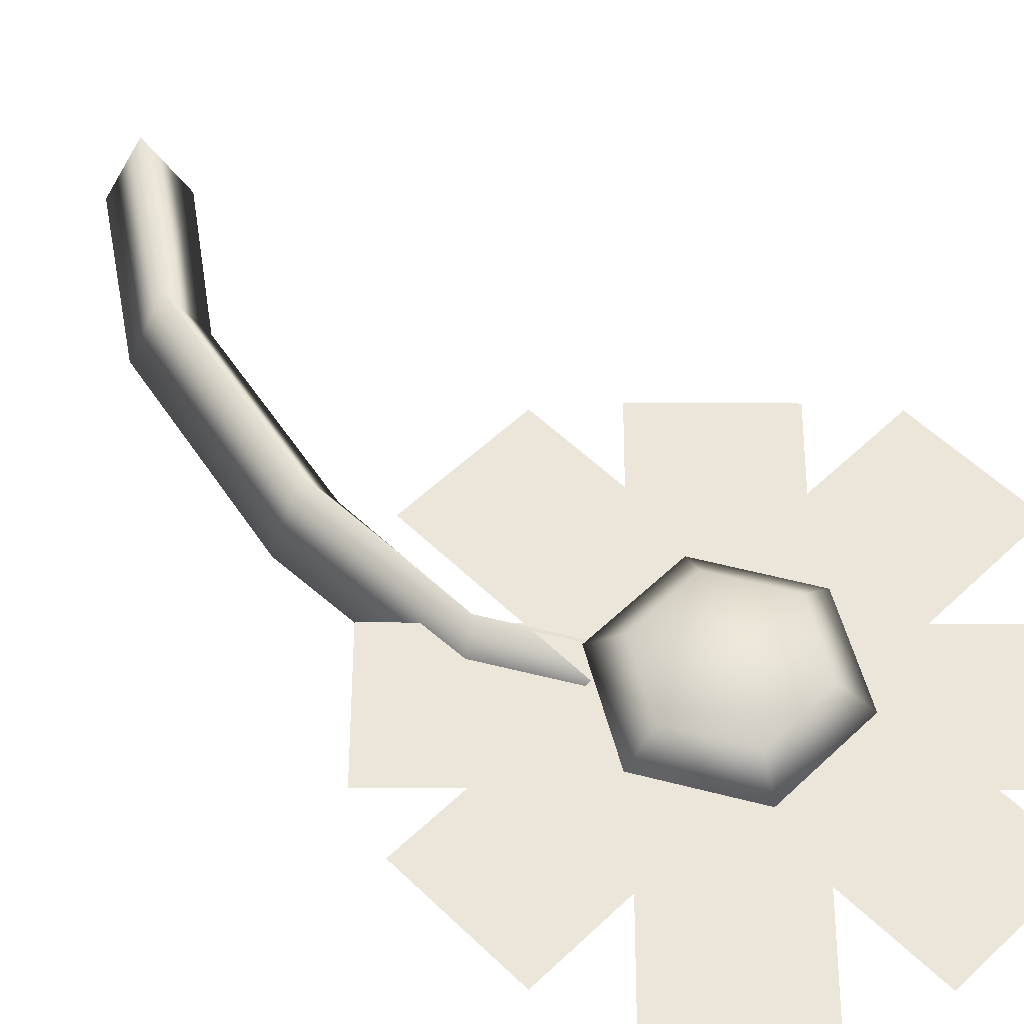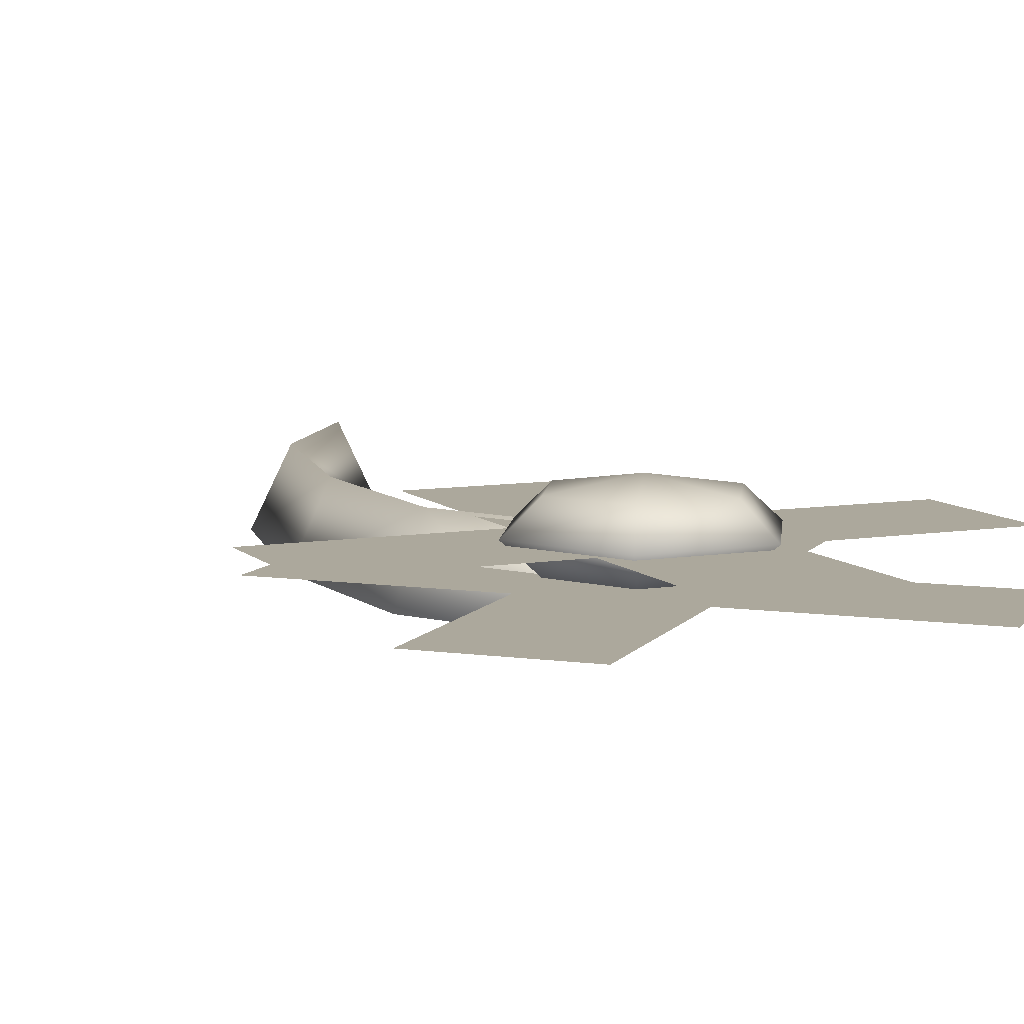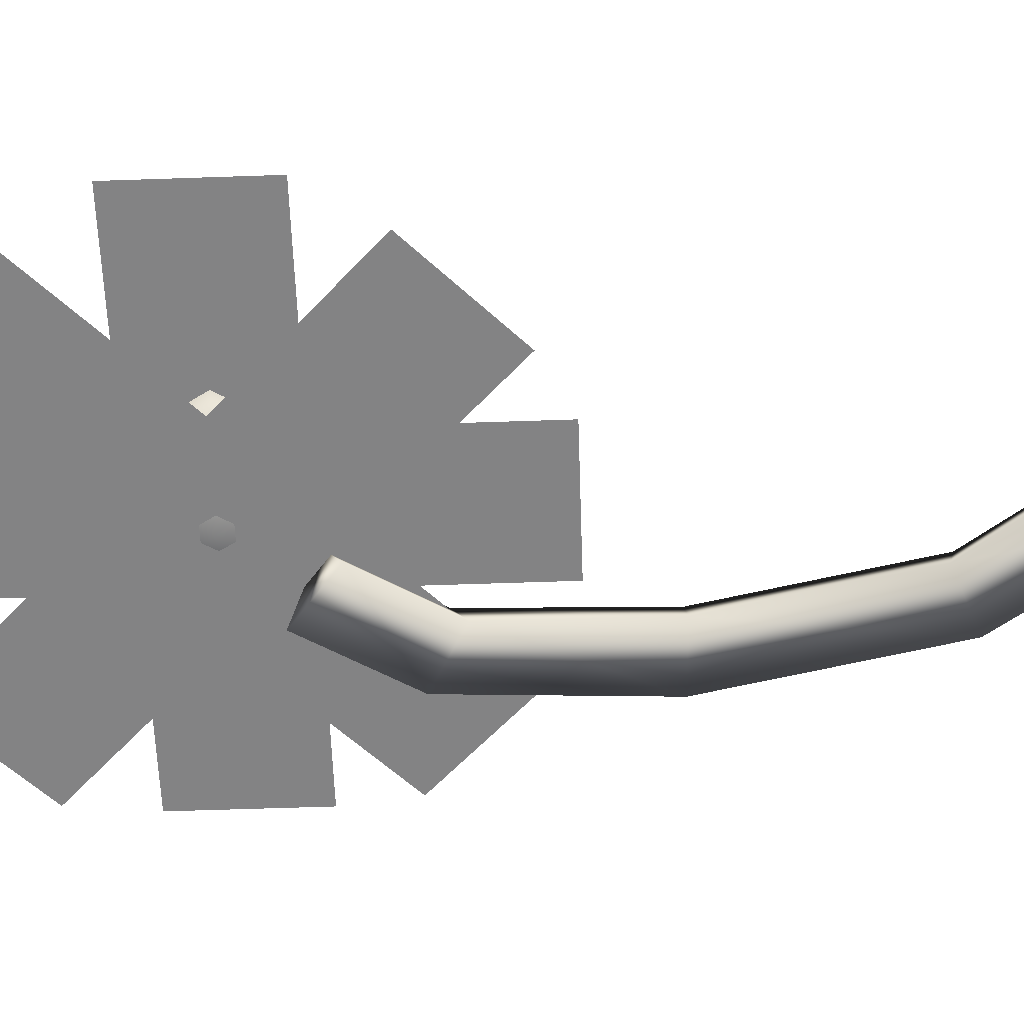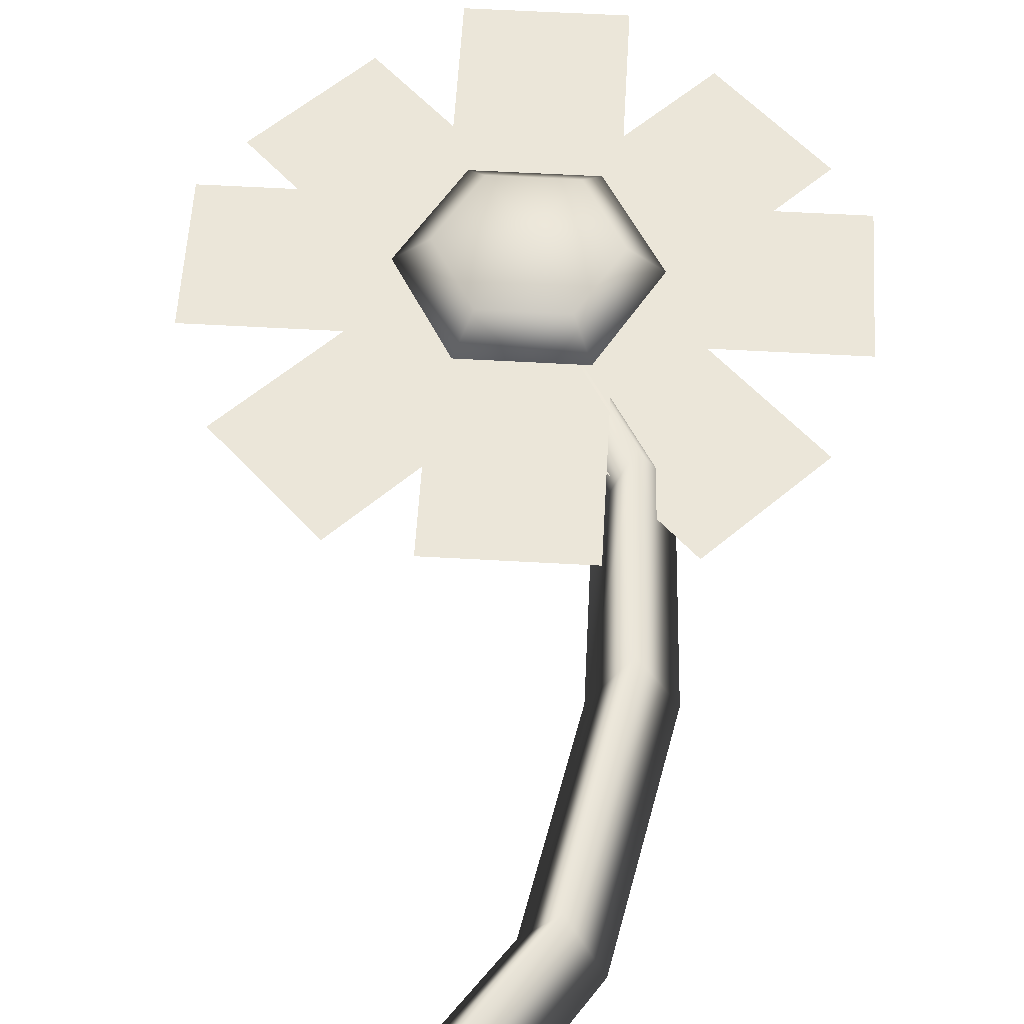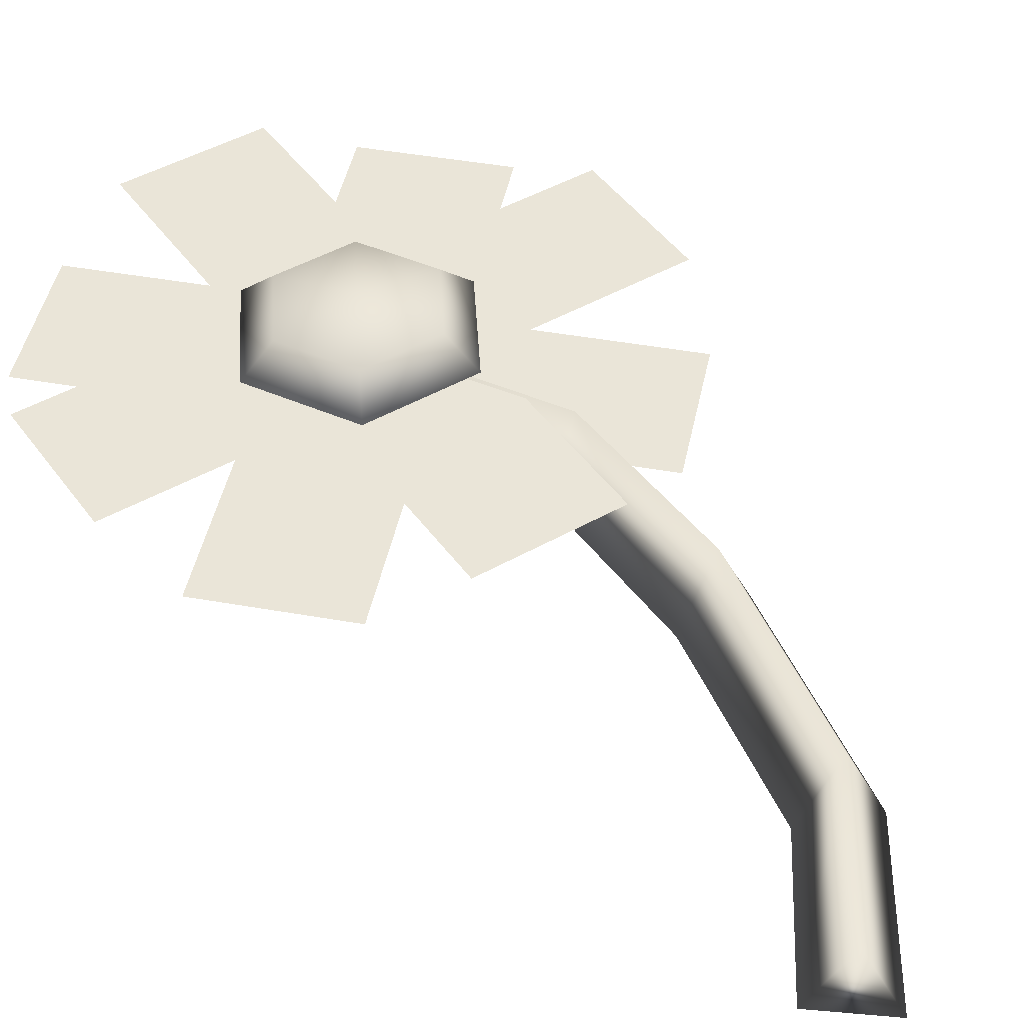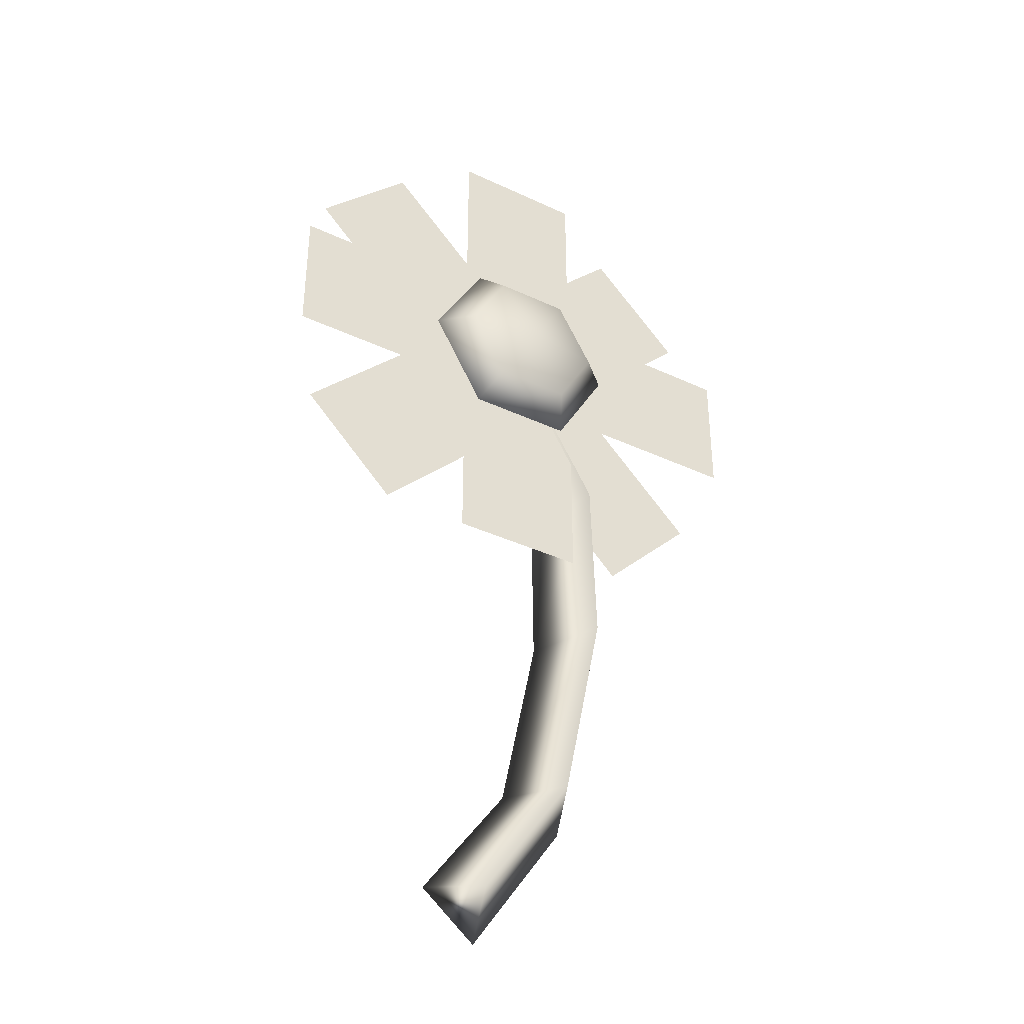
<metadata>
{"format":"obj","ext":"obj","renderer":"f3d","projection":"perspective","resolution":1024,"background":"white","views":[{"elev":55.7,"azim":135.2,"up":"+Z"},{"elev":8.5,"azim":155.9,"up":"+Z"},{"elev":-61.1,"azim":-88.0,"up":"+Z"},{"elev":57.1,"azim":3.4,"up":"+Z"},{"elev":45.4,"azim":-33.4,"up":"+Z"},{"elev":-37.8,"azim":-30.9,"up":"+Y"}]}
</metadata>
<code>
v 0.5233 0.9064 -0.3223
v -0.5233 0.9064 -0.3223
v -1.047 0 -0.3223
v -0.5233 -0.9064 -0.3223
v 0.5233 -0.9064 -0.3223
v 1.047 -0 -0.3223
v 0.74 1.282 0.05819
v -0.74 1.282 0.05819
v -1.48 0 0.05819
v -0.74 -1.282 0.05819
v 0.74 -1.282 0.05819
v 1.48 -0 0.05819
v 0.5233 0.9064 0.4387
v -0.5233 0.9064 0.4387
v -1.047 0 0.4387
v -0.5233 -0.9064 0.4387
v 0.5233 -0.9064 0.4387
v 1.047 -0 0.4387
v 0 -0 -0.4799
v 0 -0 0.5963
v 0.9509 0.01796 0
v -0.9509 0.01796 0
v 0.9509 -3.721 -1e-06
v -0.9509 -3.721 0
v -0.9509 -0.01796 0
v 0.9509 -0.01796 0
v -0.9509 3.721 -1e-06
v 0.9509 3.721 0
v -0.01796 0.9509 0
v -0.01796 -0.9509 0
v 3.721 0.9509 -1e-06
v 3.721 -0.9509 0
v 0.01796 -0.9509 0
v 0.01796 0.9509 0
v -3.721 -0.9509 -1e-06
v -3.721 0.9509 0
v 0.6851 -0.6597 -0.4485
v -0.6597 0.6851 -0.4485
v -1.959 -3.303 -0.4485
v -3.303 -1.959 -0.4485
v -0.6851 0.6597 -0.4485
v 0.6597 -0.6851 -0.4485
v 1.959 3.303 -0.4485
v 3.303 1.959 -0.4485
v 0.6597 0.6851 -0.4485
v -0.6851 -0.6597 -0.4485
v 3.303 -1.959 -0.4485
v 1.959 -3.303 -0.4485
v -0.6597 -0.6851 -0.4485
v 0.6851 0.6597 -0.4485
v -3.303 1.959 -0.4485
v -1.959 3.303 -0.4485
v -0.5216 -9.428 0.03433
v 0.4774 -0.9933 0.03433
v 0.08796 -1.305 -0.9657
v 0.8668 -0.6815 -0.9657
v -0.908 -9.112 -0.9657
v -0.1352 -9.744 -0.9657
v 1.327 -4.769 0.03433
v 0.8427 -4.783 -0.9657
v 1.812 -4.754 -0.9657
v 0.7536 -7.595 0.03433
v 0.31 -7.42 -0.9657
v 1.197 -7.77 -0.9657
v 1.254 -2.314 0.03433
v 0.8213 -2.547 -0.9657
v 1.687 -2.082 -0.9657
f 1 2 8 7
f 2 3 9 8
f 3 4 10 9
f 4 5 11 10
f 5 6 12 11
f 6 1 7 12
f 7 8 14 13
f 8 9 15 14
f 9 10 16 15
f 10 11 17 16
f 11 12 18 17
f 12 7 13 18
f 2 1 19
f 3 2 19
f 4 3 19
f 5 4 19
f 6 5 19
f 1 6 19
f 13 14 20
f 14 15 20
f 15 16 20
f 16 17 20
f 17 18 20
f 18 13 20
f 24 23 21 22
f 28 27 25 26
f 32 31 29 30
f 36 35 33 34
f 40 39 37 38
f 44 43 41 42
f 48 47 45 46
f 52 51 49 50
f 54 56 55
f 63 64 58 57
f 57 58 53
f 53 58 64 62
f 57 53 62 63
f 60 59 65 66
f 61 60 66 67
f 65 59 61 67
f 63 62 59 60
f 64 63 60 61
f 59 62 64 61
f 66 65 54 55
f 55 56 67 66
f 65 67 56 54

</code>
